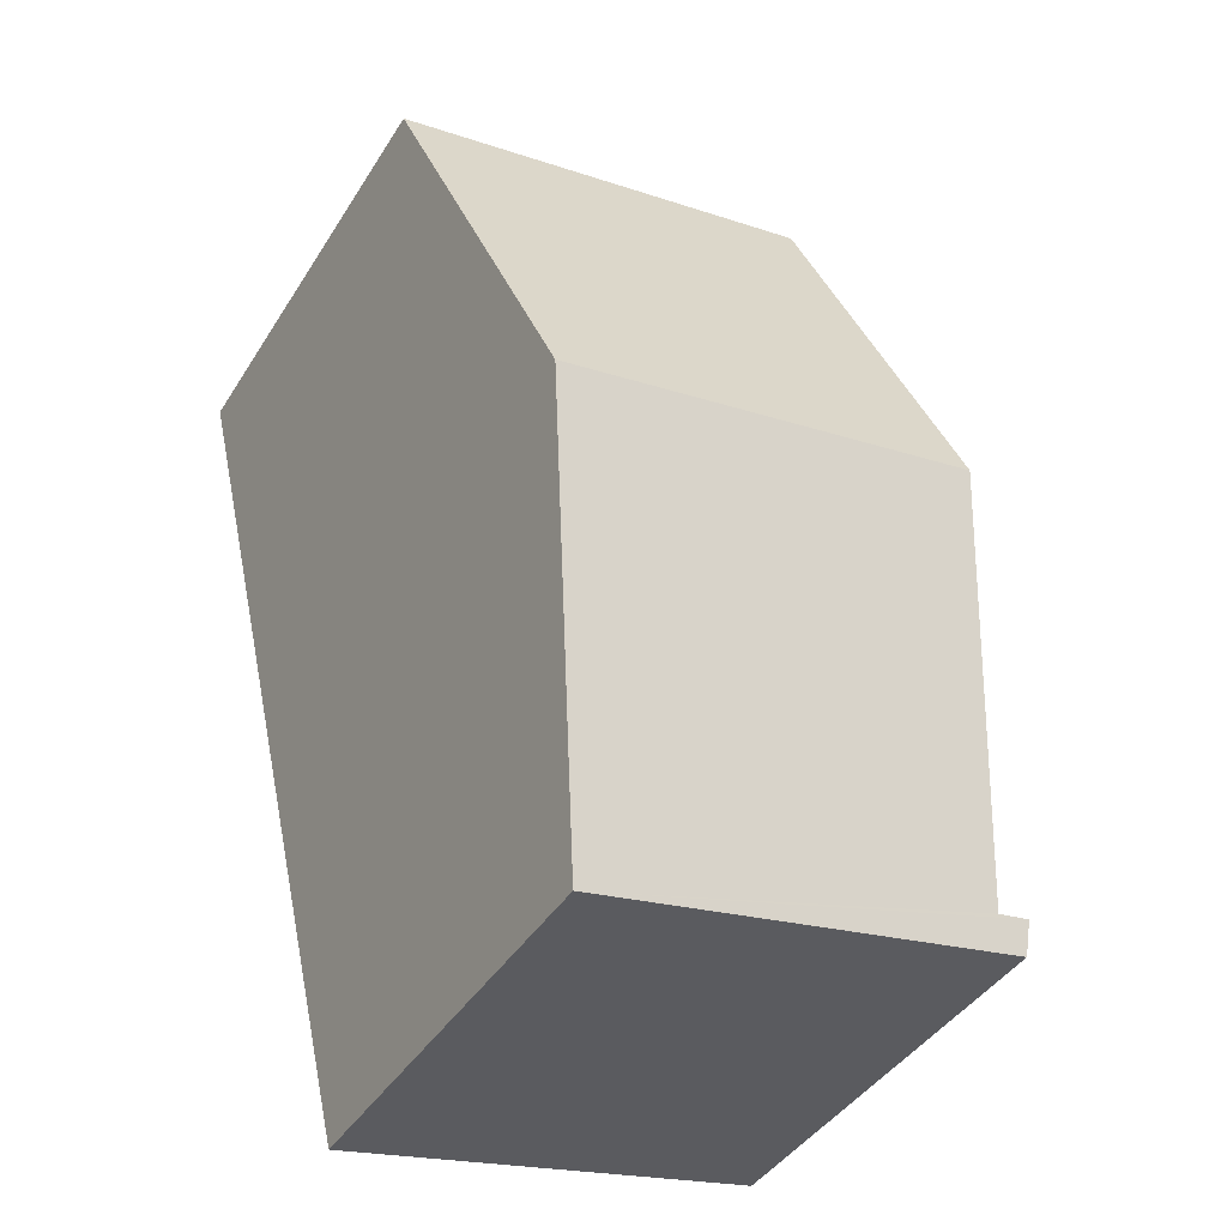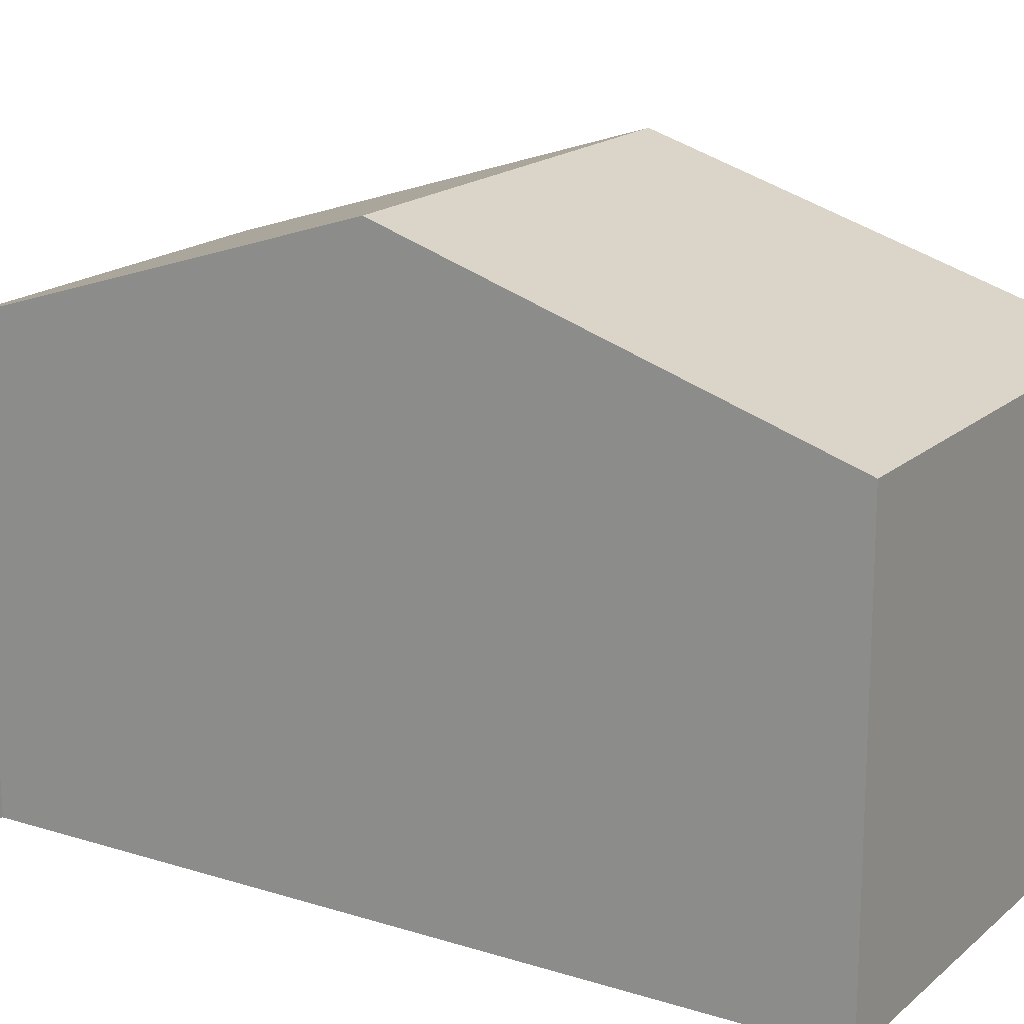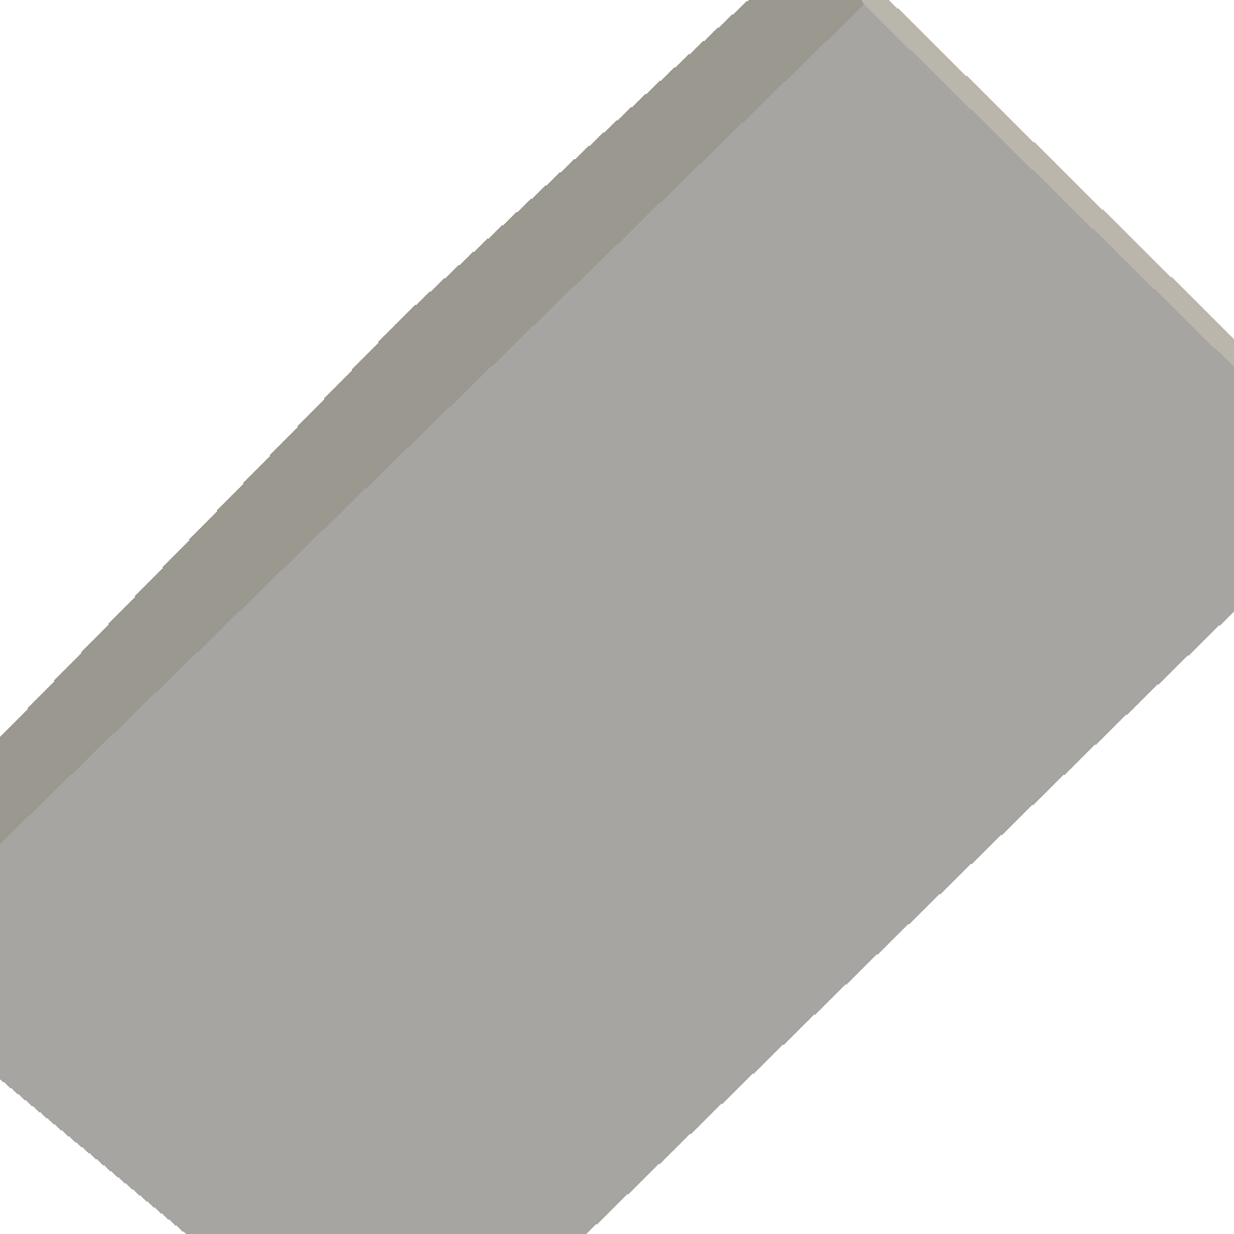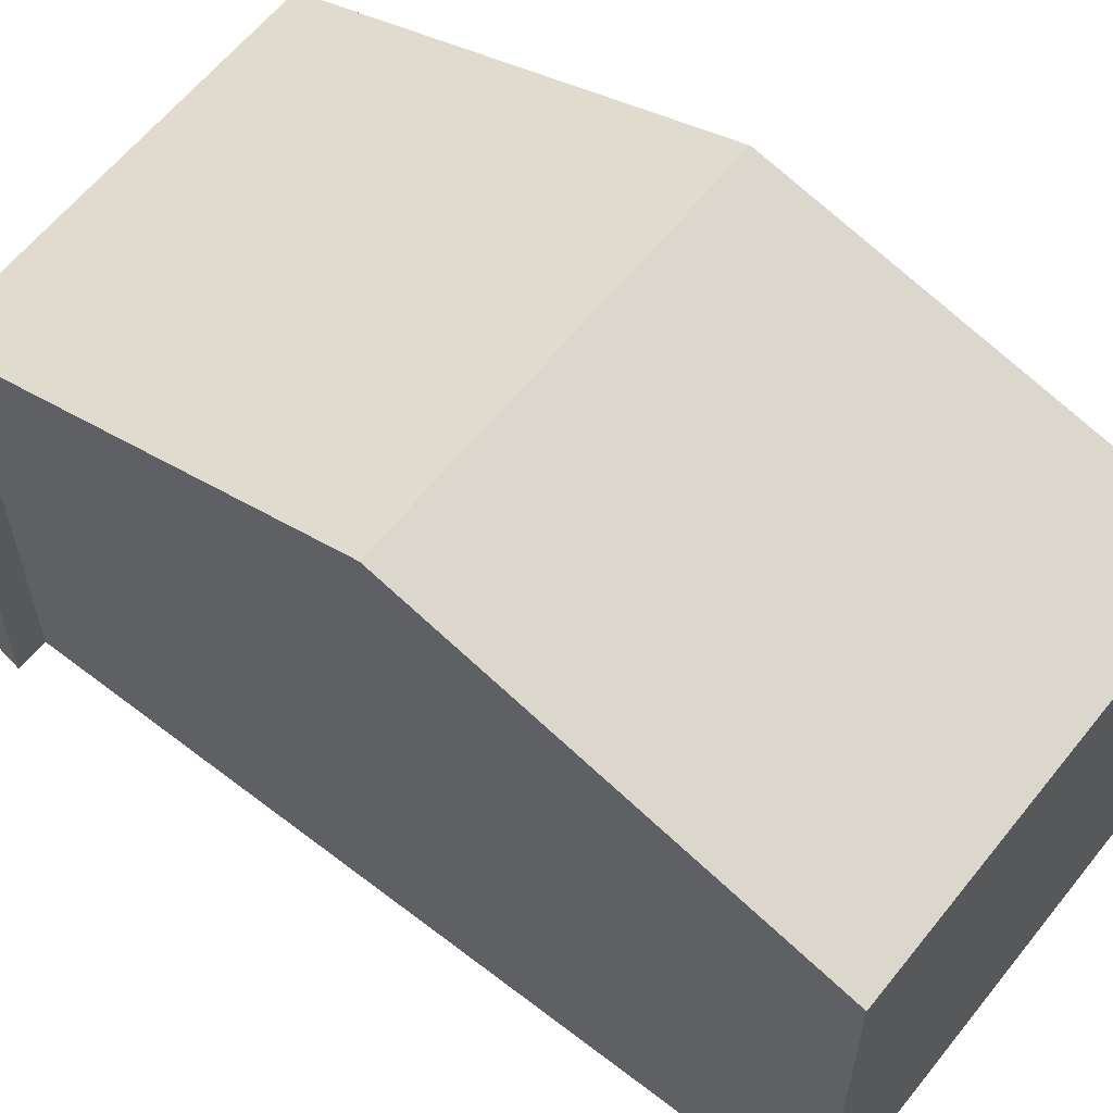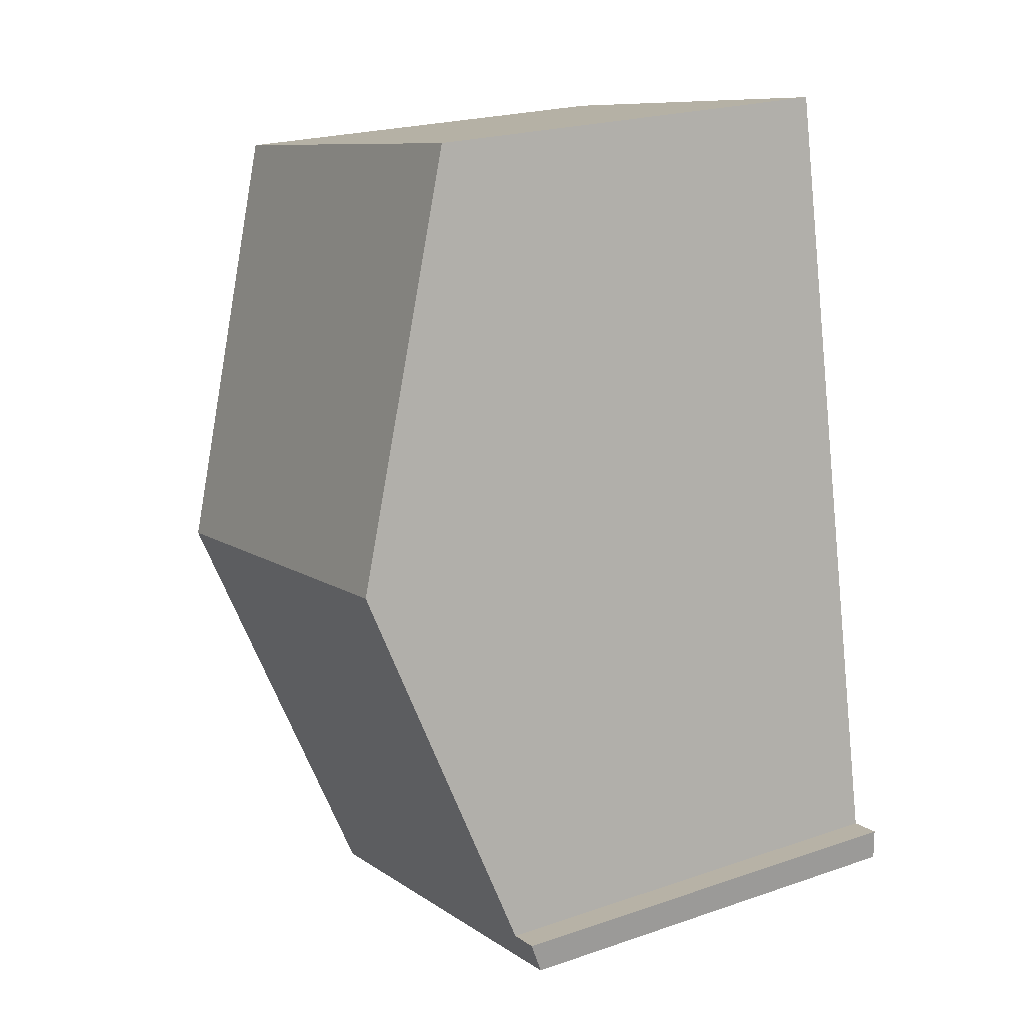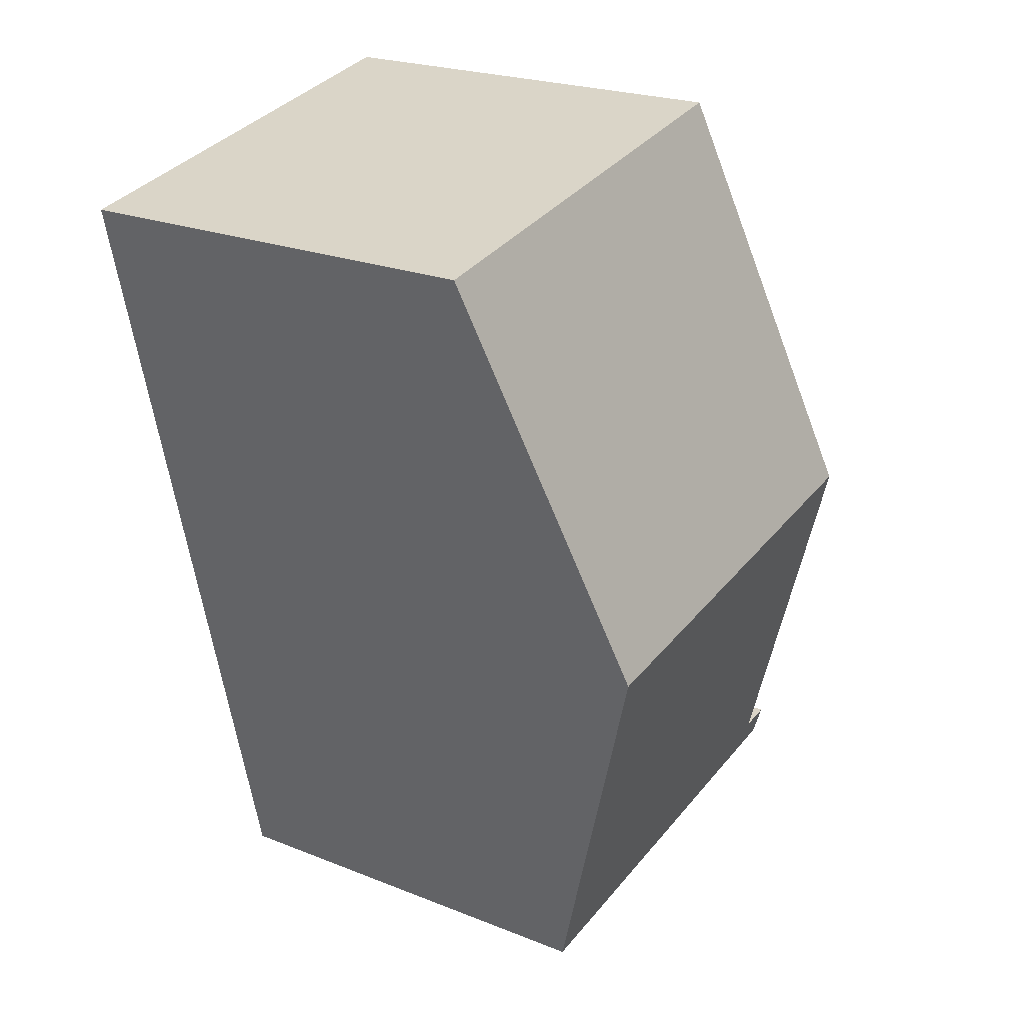
<metadata>
{"format":"obj","ext":"obj","renderer":"f3d","projection":"perspective","resolution":1024,"background":"white","views":[{"elev":-42.0,"azim":150.4,"up":"+Z"},{"elev":17.7,"azim":-47.1,"up":"+Y"},{"elev":-73.7,"azim":147.6,"up":"+Y"},{"elev":60.8,"azim":-40.7,"up":"+Y"},{"elev":22.0,"azim":-120.7,"up":"+Z"},{"elev":22.7,"azim":124.4,"up":"+Z"}]}
</metadata>
<code>
v  2.812 6.481 12.18
v  7.859 8.48 4.831
v  1.606 8.48 6.039
v  9.282 6.481 10.93
v  6.551 6.643 -0.772
v  0.496 6.64 0.389
v  6.433 6.478 -1.277
v  0.014 6.638 0.474
v  0 6.488 3.973e-16
v  0.014 -2.902e-17 0.474
v  0 0 0
v  0.496 -2.382e-17 0.389
v  1.606 -3.698e-16 6.039
v  2.812 -7.458e-16 12.18
v  9.282 -6.693e-16 10.93
v  7.859 -2.958e-16 4.831
v  6.551 4.727e-17 -0.772
v  6.433 7.819e-17 -1.277
g defaultobject
f 1 2 3
f 2 1 4
f 5 3 2
f 3 5 6
f 6 5 7
f 6 7 8
f 8 7 9
f 9 10 8
f 10 9 11
f 12 3 6
f 3 12 1
f 1 12 13
f 1 13 14
f 8 12 6
f 12 8 10
f 14 4 1
f 4 14 15
f 15 2 4
f 2 15 16
f 2 16 5
f 5 16 17
f 5 17 7
f 7 17 18
f 7 11 9
f 11 7 18
f 14 16 15
f 16 14 13
f 16 13 17
f 17 13 12
f 17 12 18
f 18 12 10
f 18 10 11

</code>
